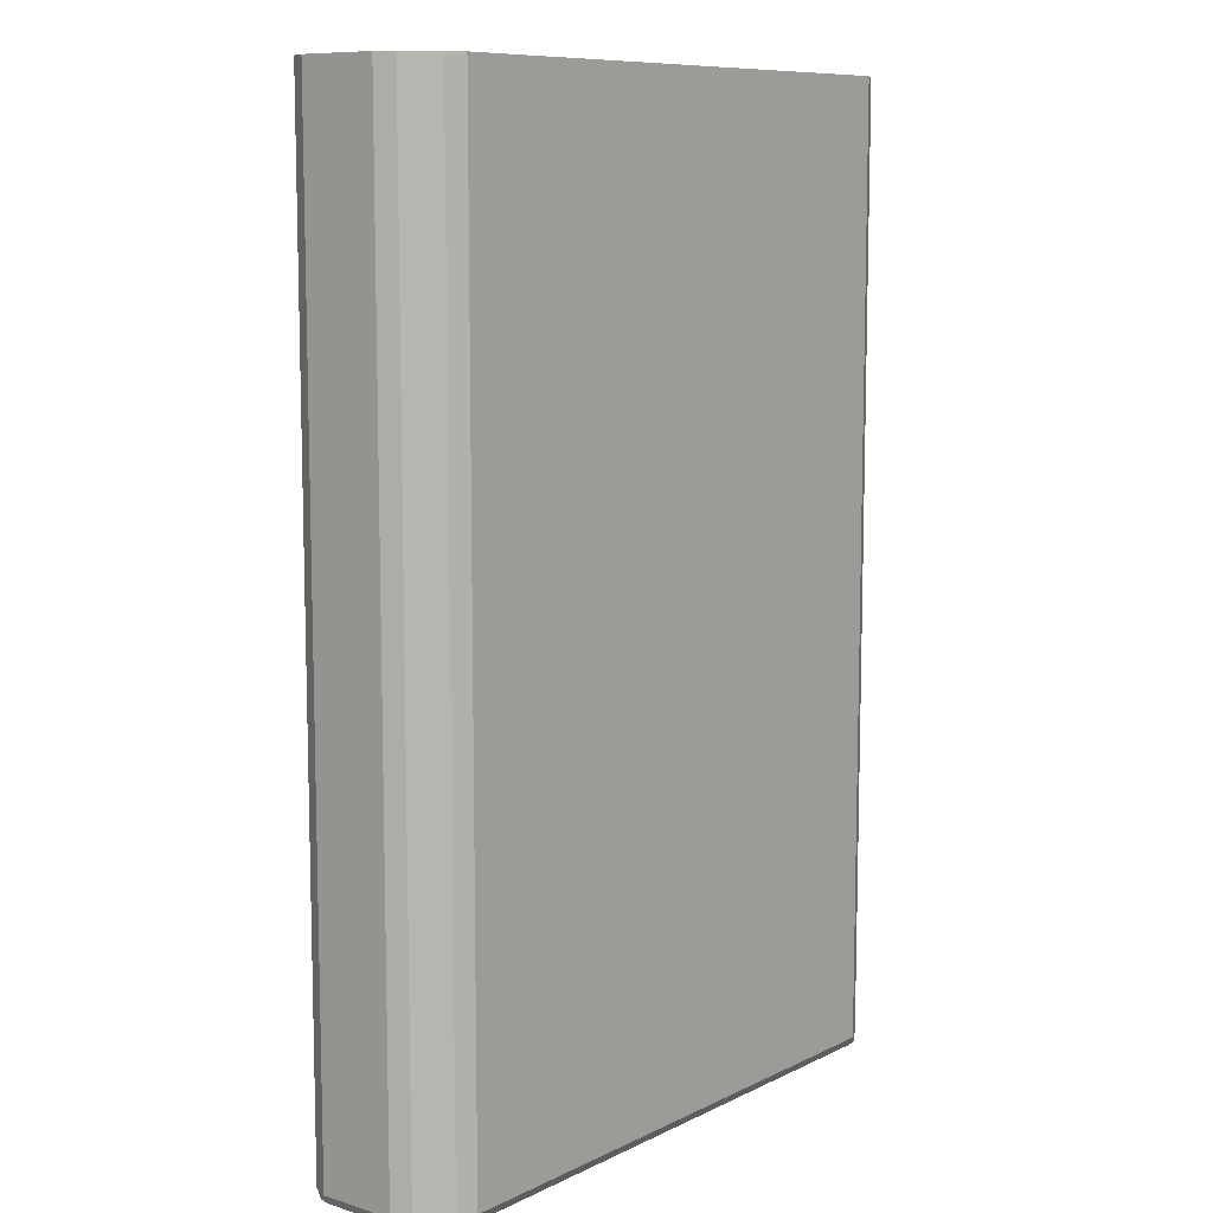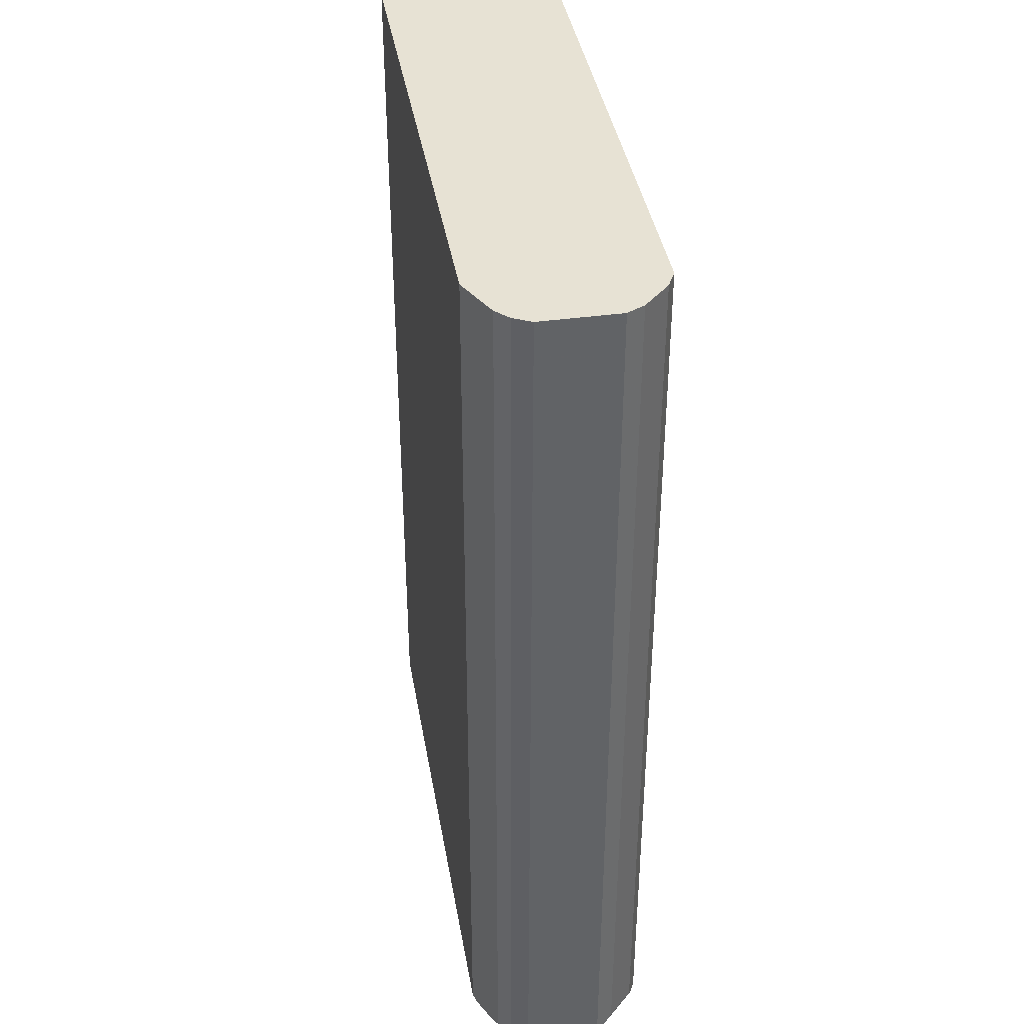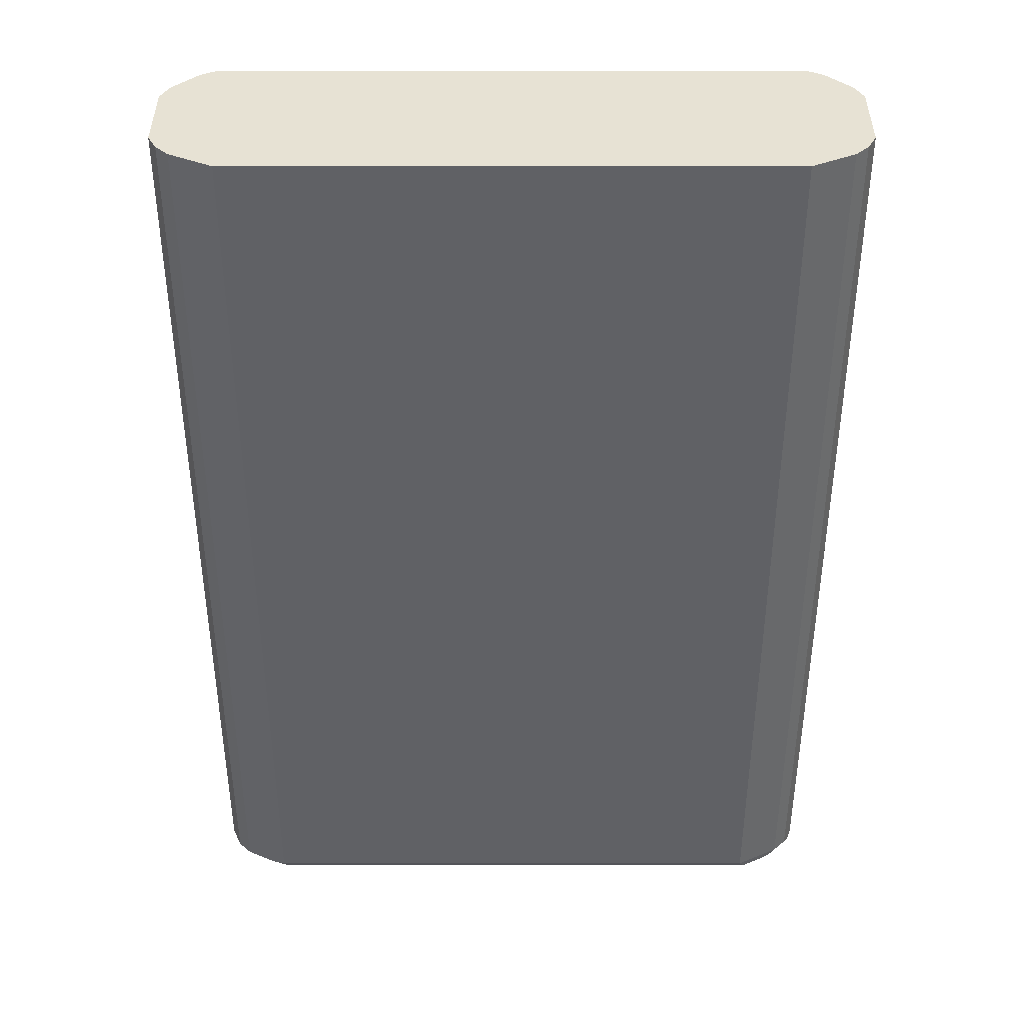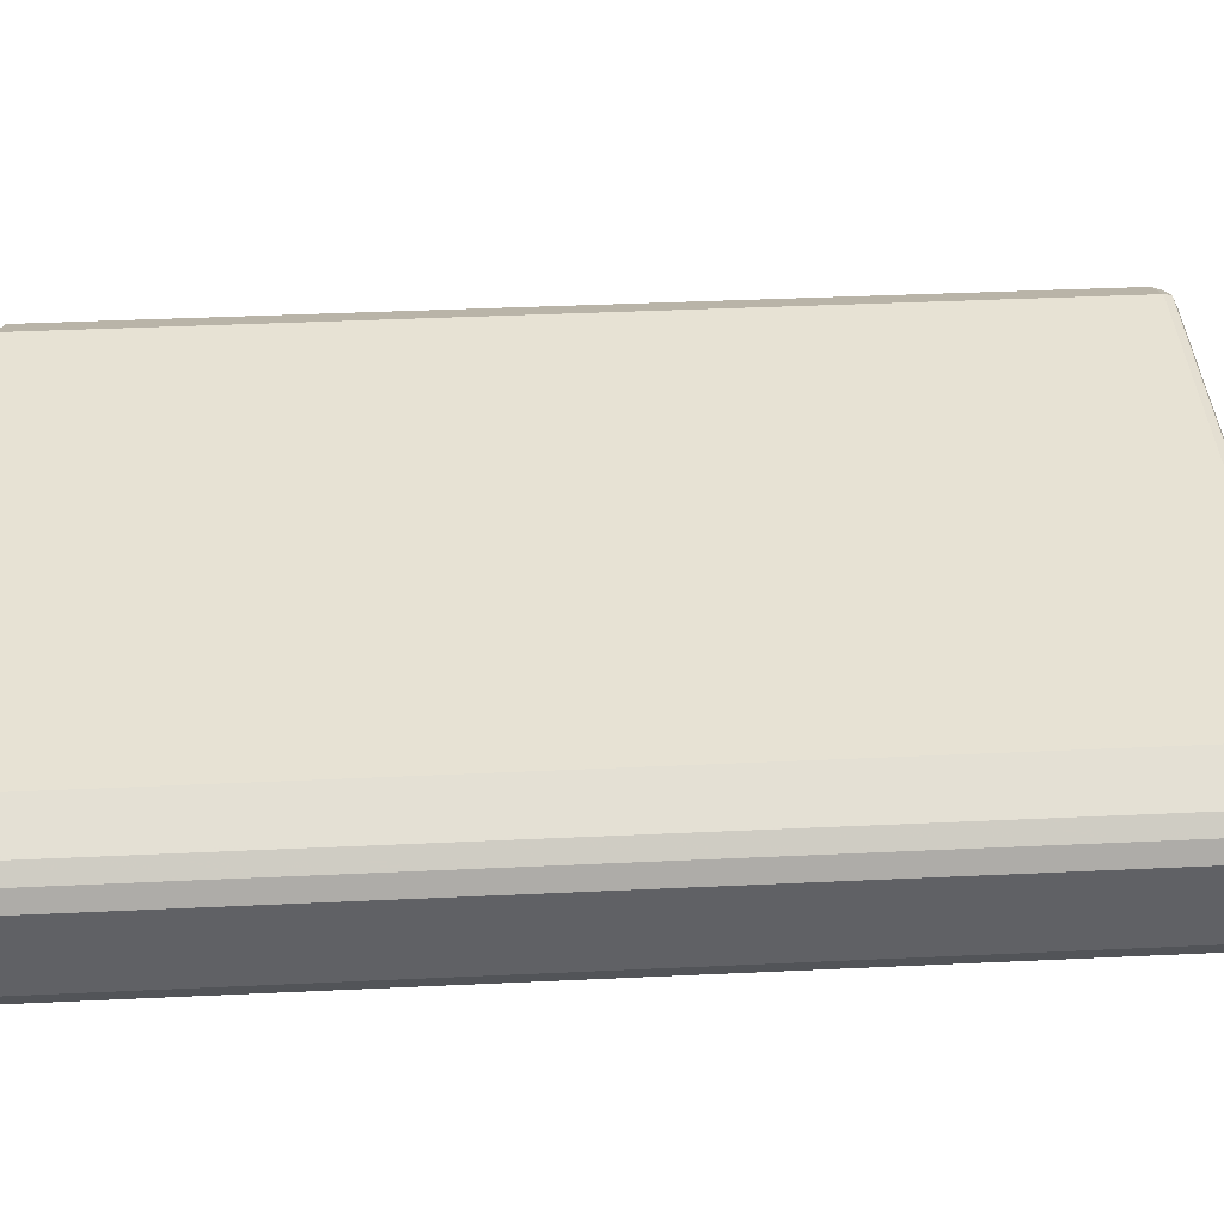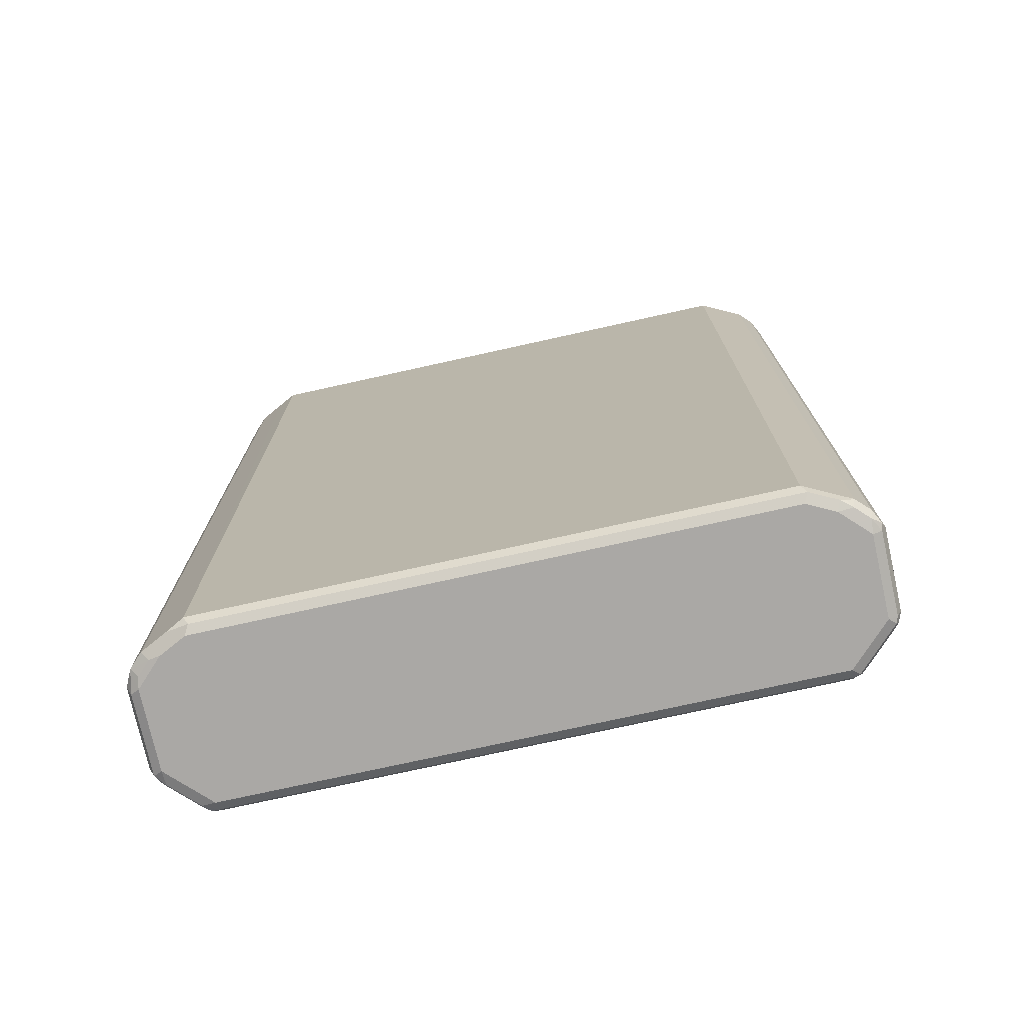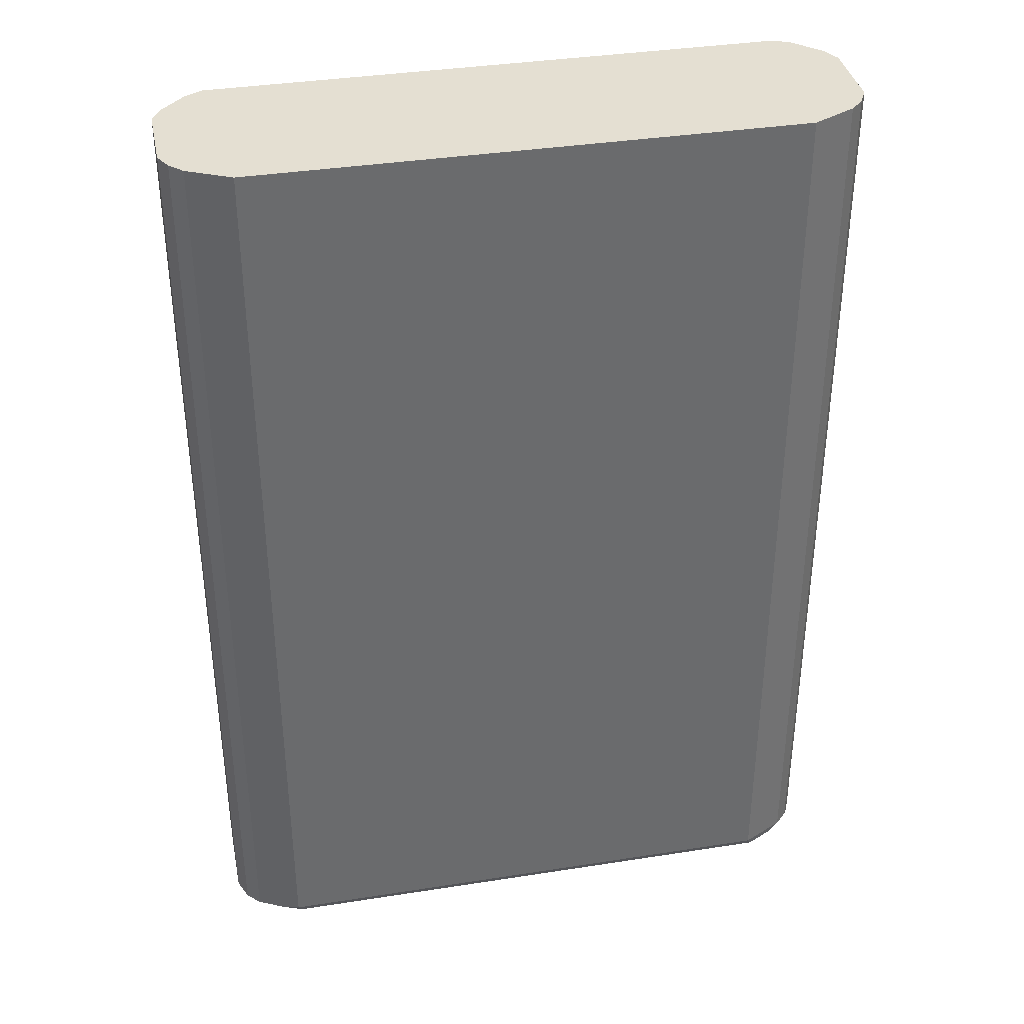
<metadata>
{"format":"obj","ext":"obj","renderer":"f3d","projection":"perspective","resolution":1024,"background":"white","views":[{"elev":9.5,"azim":128.8,"up":"+Y"},{"elev":39.7,"azim":80.4,"up":"+Y"},{"elev":39.7,"azim":-0.0,"up":"+Y"},{"elev":40.0,"azim":-93.3,"up":"+Z"},{"elev":-75.2,"azim":12.5,"up":"+Y"},{"elev":37.1,"azim":-11.4,"up":"+Y"}]}
</metadata>
<code>
v 0.4821 0.5294 -0.05562
v 0.4697 0.5294 -0.08035
v 0.4821 0.5294 0.05562
v 0.4821 -0.8343 -0.05562
v 0.4326 0.5294 -0.1174
v 0.4697 -0.8282 -0.08035
v 0.4697 0.5294 0.08035
v 0.4821 -0.8343 0.05562
v 0.4759 -0.8467 -0.05562
v 0.4759 -0.8405 -0.06797
v 0.4245 0.5294 -0.1215
v 0.4326 -0.8282 -0.1174
v 0.4574 -0.8405 -0.08652
v 0.4511 0.5294 0.09887
v 0.4697 -0.8343 0.08035
v 0.4774 -0.8436 0.0649
v 0.4759 -0.8467 0.05562
v 0.4635 -0.8529 -0.05562
v 0.4727 -0.8482 -0.0649
v 0.4079 0.5294 -0.1298
v 0.4079 -0.8343 -0.1298
v 0.4203 -0.8405 -0.1236
v 0.4542 -0.8482 -0.08342
v 0.4172 -0.8482 -0.1205
v 0.4388 0.5294 0.1051
v 0.4511 -0.8343 0.09887
v 0.4473 -0.8482 0.09269
v 0.4659 -0.8482 0.07415
v 0.4635 -0.8529 0.05562
v 0.445 -0.8529 -0.07415
v -0.4079 0.5294 -0.1298
v 0.4079 -0.8467 -0.1236
v -0.4079 -0.8343 -0.1298
v 0.4079 -0.8529 -0.1112
v 0.3962 0.5294 0.1264
v 0.4388 -0.8343 0.1051
v 0.4326 -0.8467 0.1051
v 0.4403 -0.8436 0.102
v 0.4264 -0.8529 0.09269
v 0.445 -0.8529 0.07415
v -0.4326 0.5294 -0.1174
v -0.4079 -0.8467 -0.1236
v -0.4172 -0.8436 -0.1251
v -0.4326 -0.8343 -0.1174
v -0.4079 -0.8529 -0.1112
v 0.3893 0.5294 0.1298
v 0.3893 -0.8343 0.1298
v 0.4033 -0.8436 0.1205
v 0.3955 -0.8467 0.1236
v 0.3893 -0.8529 0.1112
v -0.4697 0.5294 -0.08035
v -0.4264 -0.8482 -0.1136
v -0.445 -0.8482 -0.09501
v -0.4697 -0.8343 -0.08035
v -0.445 -0.8529 -0.07415
v -0.3893 0.5294 0.1298
v -0.3893 -0.8343 0.1298
v -0.3832 -0.8467 0.1236
v -0.3893 -0.8529 0.1112
v -0.4821 0.5294 -0.05562
v -0.4635 -0.8482 -0.07648
v -0.4727 -0.8436 -0.06952
v -0.4759 -0.8467 -0.0618
v -0.4821 -0.8343 -0.05562
v -0.4635 -0.8529 -0.05562
v -0.4162 0.5294 0.1164
v -0.4388 -0.8282 0.1051
v -0.414 -0.8405 0.1174
v -0.4203 -0.8467 0.1051
v -0.4264 -0.8529 0.09269
v -0.4821 0.5294 0.05562
v -0.4759 -0.8467 0.04942
v -0.4821 -0.8343 0.05562
v -0.4635 -0.8529 0.05562
v -0.4388 0.5294 0.1051
v -0.4511 -0.8405 0.09887
v -0.4469 0.5294 0.101
v -0.4419 -0.8498 0.08959
v -0.445 -0.8529 0.07415
v -0.4697 0.5294 0.08035
v -0.4697 -0.8405 0.08035
v -0.4604 -0.8498 0.07107
v -0.4511 0.5294 0.09887
f 1 2 5
f 41 54 51
f 42 45 52
f 42 52 43
f 43 52 44
f 44 52 53
f 44 53 54
f 45 55 53
f 41 44 54
f 45 53 52
f 46 57 47
f 47 57 58
f 47 58 49
f 47 49 48
f 49 58 59
f 49 59 50
f 51 54 64
f 46 56 57
f 37 50 39
f 37 49 50
f 37 48 49
f 26 36 37
f 26 37 38
f 26 38 27
f 27 39 40
f 27 40 28
f 27 38 37
f 27 37 39
f 28 40 29
f 31 33 44
f 31 44 41
f 32 34 45
f 32 45 42
f 33 43 44
f 35 46 47
f 35 47 36
f 36 47 48
f 36 48 37
f 51 64 60
f 25 35 36
f 53 55 65
f 53 61 54
f 67 77 76
f 68 76 69
f 69 78 70
f 69 76 78
f 70 78 79
f 71 73 81
f 71 81 80
f 67 75 77
f 72 74 81
f 74 79 78
f 74 78 82
f 76 81 78
f 76 77 83
f 76 83 80
f 76 80 81
f 78 81 82
f 72 81 73
f 67 76 68
f 66 75 67
f 63 73 64
f 54 61 62
f 54 62 63
f 54 63 64
f 56 66 57
f 57 67 68
f 57 68 58
f 57 66 67
f 58 69 59
f 58 68 69
f 59 69 70
f 60 64 73
f 60 73 71
f 61 63 62
f 61 65 63
f 63 65 74
f 63 74 72
f 63 72 73
f 53 65 61
f 24 34 32
f 74 82 81
f 23 30 34
f 1 4 6
f 1 6 2
f 2 6 12
f 2 12 5
f 3 7 15
f 3 15 8
f 4 8 17
f 1 8 4
f 4 17 9
f 4 10 6
f 5 12 11
f 6 10 13
f 6 13 22
f 6 22 12
f 7 14 26
f 7 26 15
f 4 9 10
f 1 3 8
f 1 7 3
f 1 14 7
f 23 34 24
f 1 5 11
f 1 11 20
f 1 31 41
f 1 41 51
f 1 51 60
f 1 60 71
f 1 71 80
f 1 80 83
f 1 83 77
f 1 77 75
f 1 75 66
f 1 66 56
f 1 56 46
f 1 46 35
f 1 35 25
f 1 25 14
f 8 15 16
f 8 16 17
f 1 20 31
f 9 29 18
f 18 59 70
f 18 70 79
f 18 79 74
f 18 74 65
f 18 65 55
f 18 55 45
f 18 45 34
f 18 50 59
f 18 34 30
f 18 23 19
f 20 21 33
f 20 33 31
f 21 22 32
f 21 32 42
f 21 43 33
f 9 17 29
f 18 30 23
f 18 39 50
f 21 42 43
f 18 29 40
f 9 18 19
f 18 40 39
f 9 19 10
f 10 19 13
f 11 12 21
f 11 21 20
f 12 22 21
f 13 19 23
f 22 24 32
f 13 24 22
f 13 23 24
f 16 28 17
f 15 28 16
f 15 27 28
f 17 28 29
f 14 25 36
f 14 36 26
f 15 26 27

</code>
